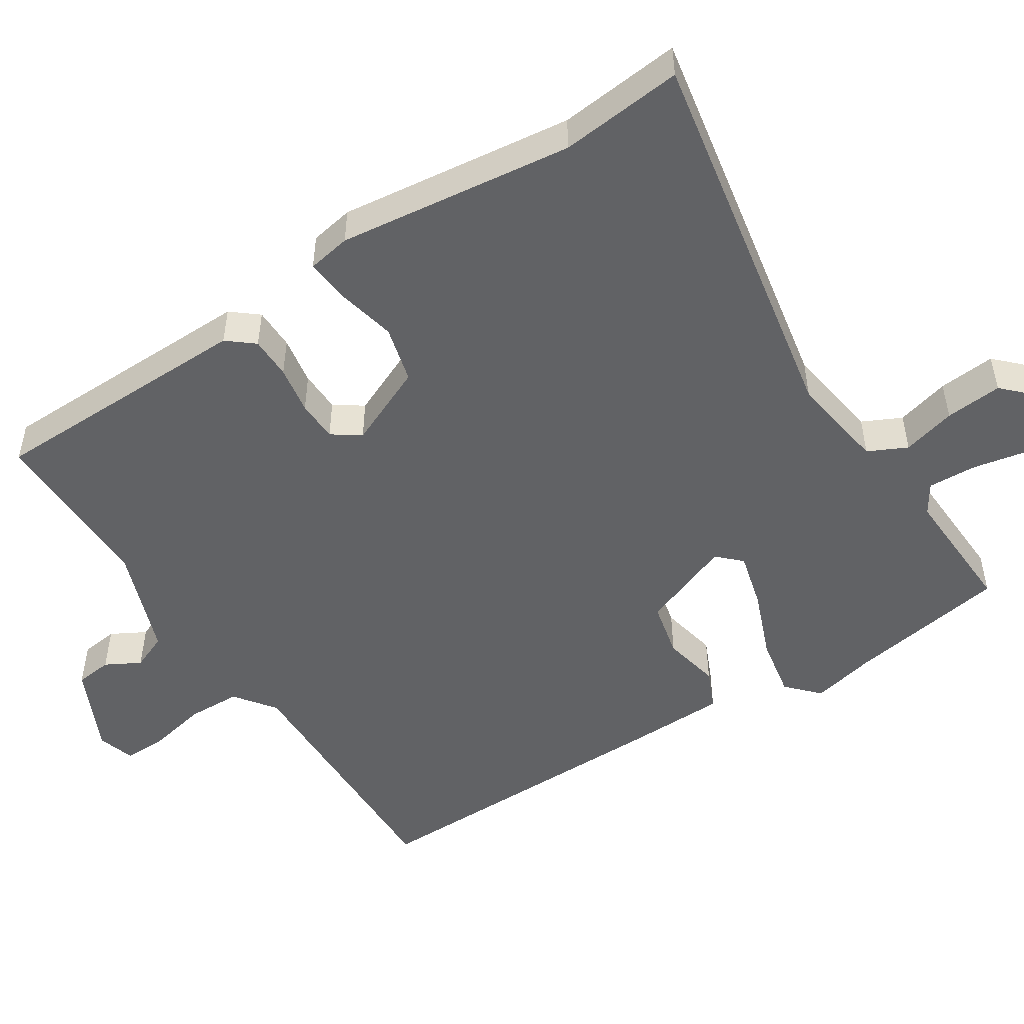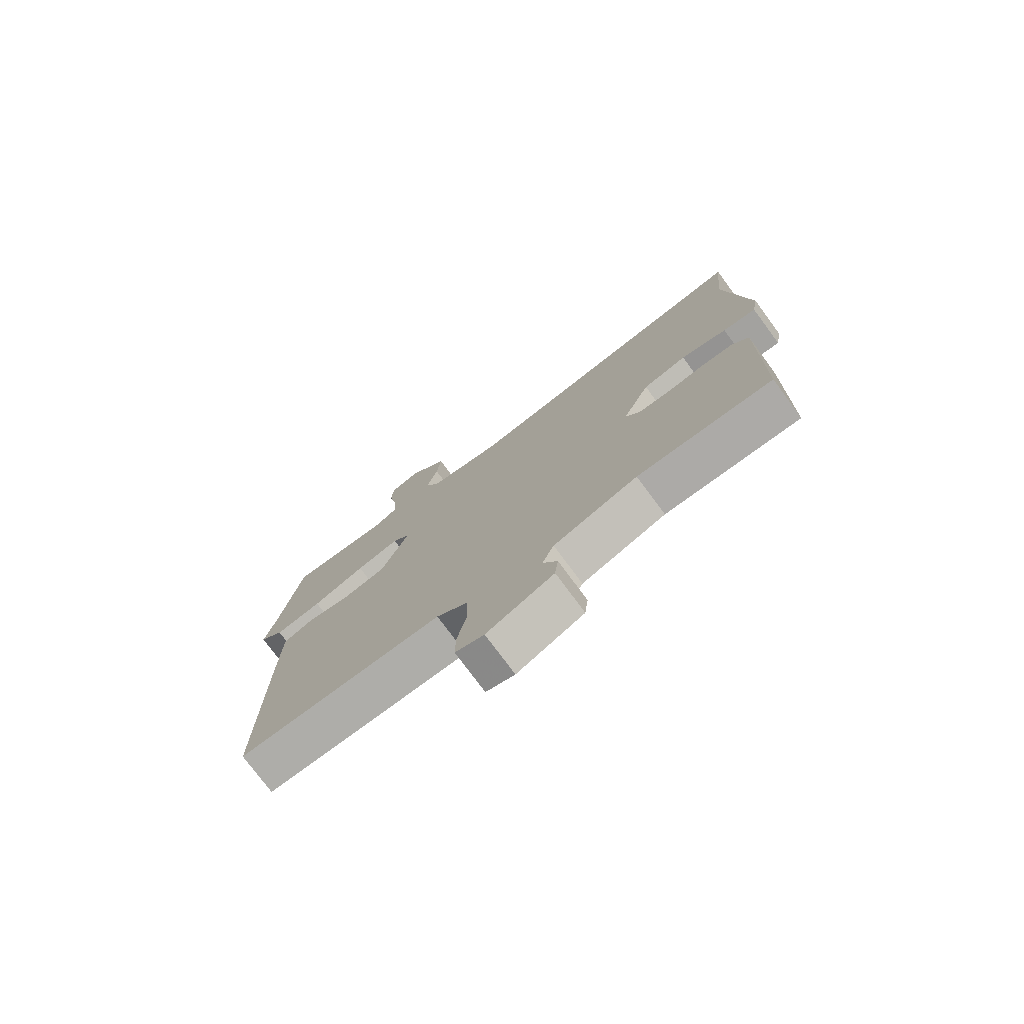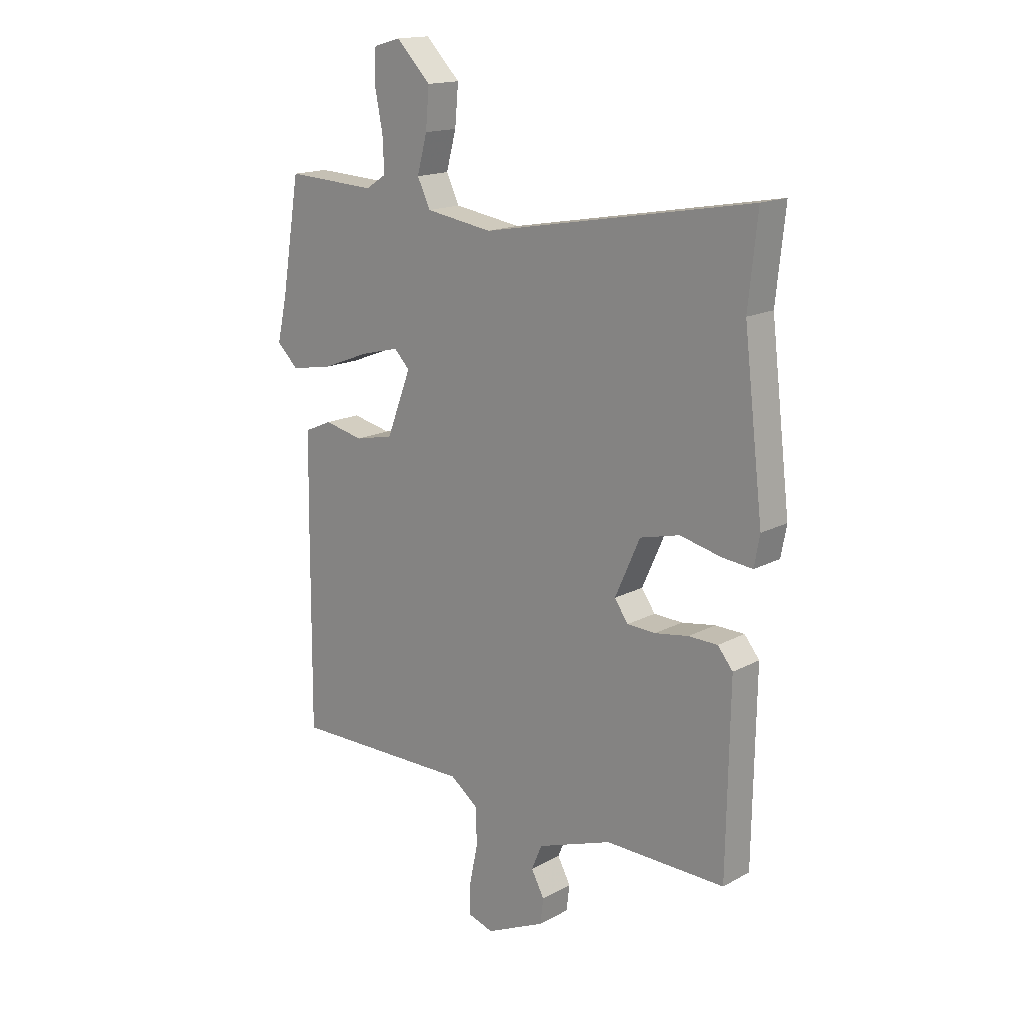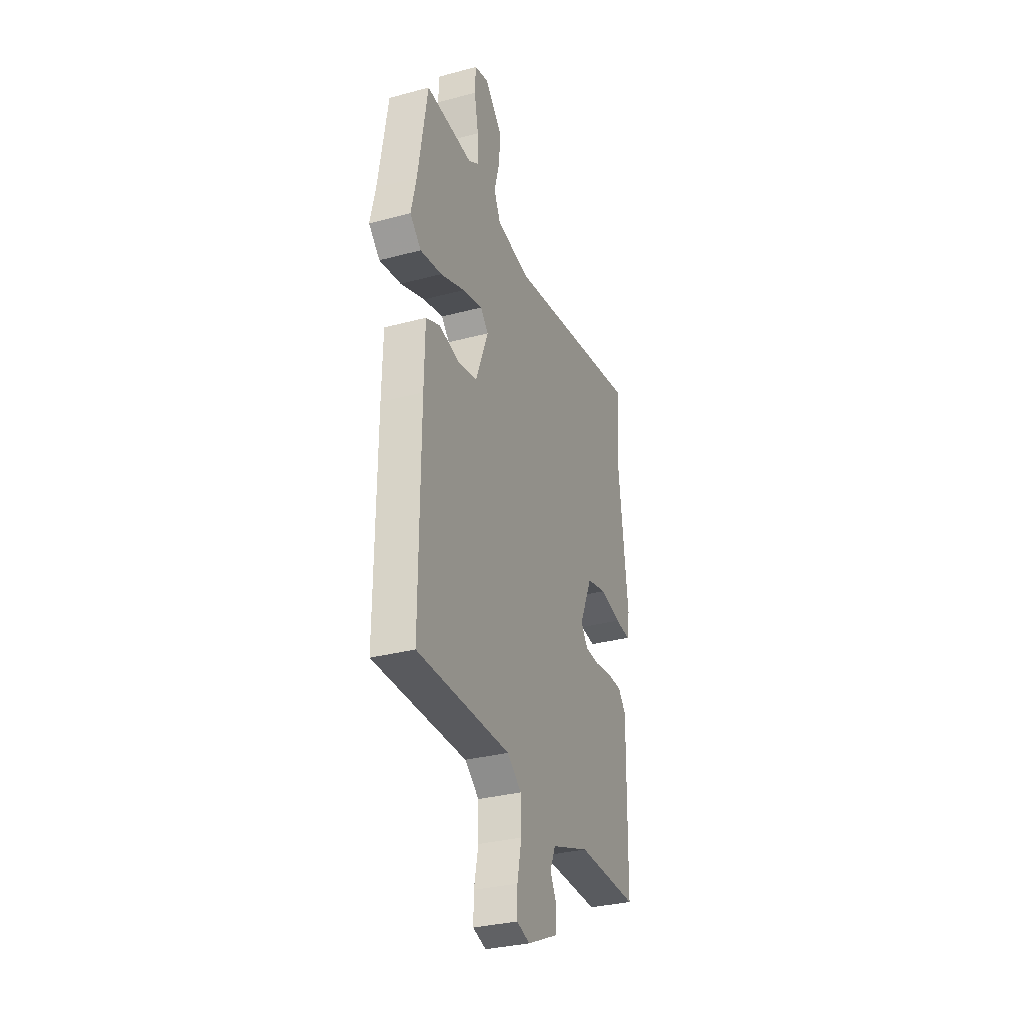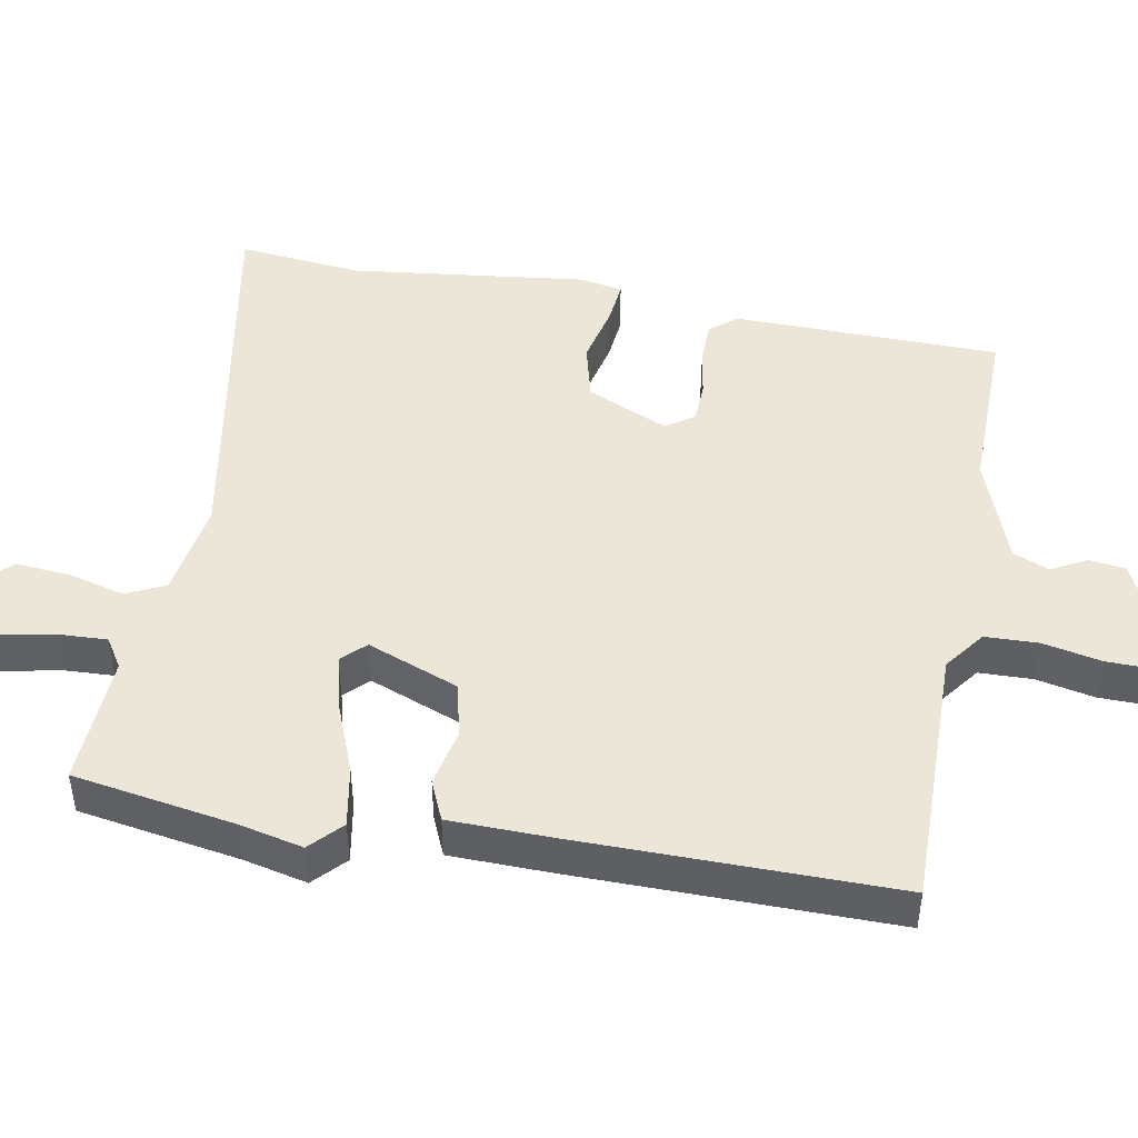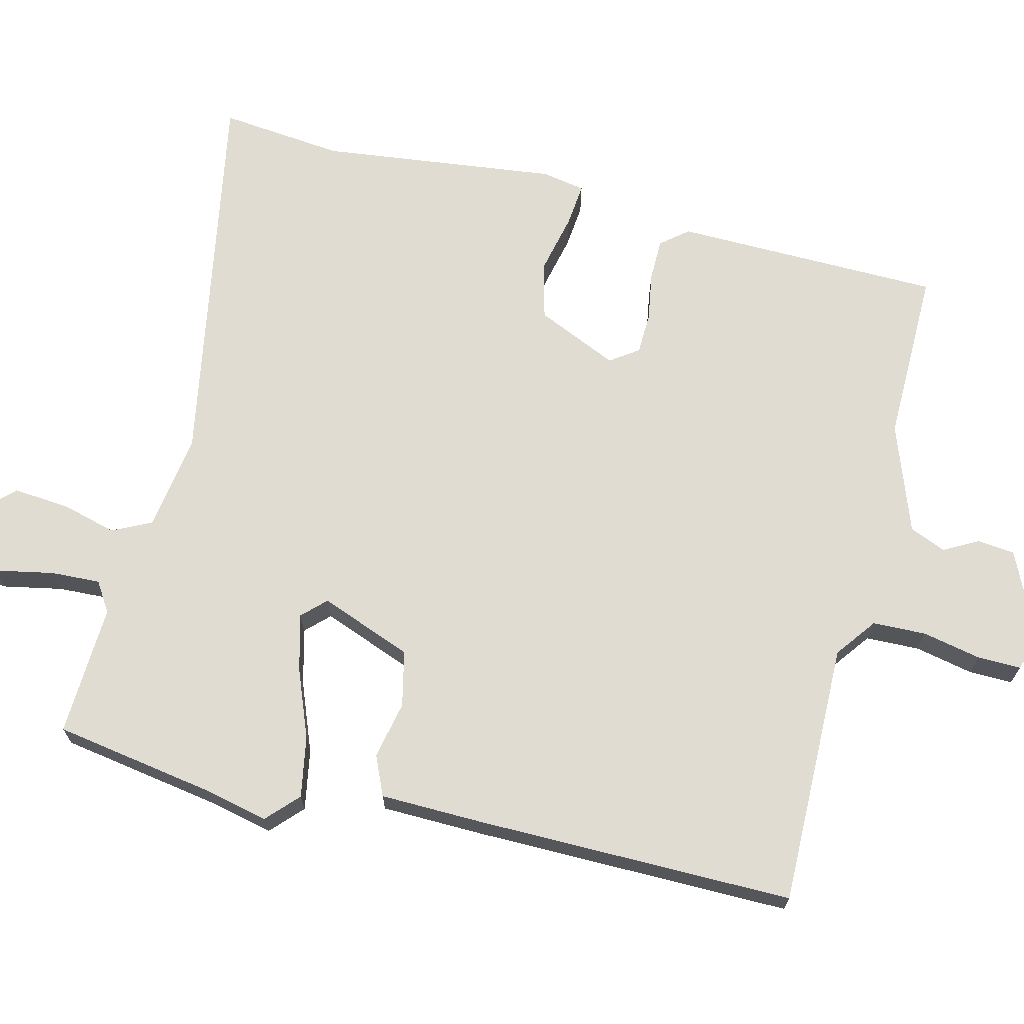
<metadata>
{"format":"obj","ext":"obj","renderer":"f3d","projection":"perspective","resolution":1024,"background":"white","views":[{"elev":-50.6,"azim":-57.4,"up":"+Y"},{"elev":-76.6,"azim":-143.5,"up":"+Z"},{"elev":16.2,"azim":-137.8,"up":"+Z"},{"elev":-31.9,"azim":110.6,"up":"+Z"},{"elev":46.6,"azim":100.3,"up":"+Y"},{"elev":69.1,"azim":103.8,"up":"+Y"}]}
</metadata>
<code>
v 0.492 0.07 0.55
v 0.529 0.07 0.327
v 0.549 0.07 0.239
v 0.506 0.07 0.198
v 0.422 0.07 0.213
v 0.327 0.07 0.25
v 0.249 0.07 0.27
v 0.218 0.07 0.238
v 0.267 0.07 0.111
v 0.344 0.07 0.094
v 0.423 0.07 0.111
v 0.478 0.07 0.087
v 0.481 0.07 -0.055
v 0.484 0.07 -0.494
v 0.12 0.07 -0.49
v 0.064 0.07 -0.532
v 0.062 0.07 -0.606
v 0.079 0.07 -0.687
v 0.08 0.07 -0.747
v 0.029 0.07 -0.763
v -0.09 0.07 -0.708
v -0.096 0.07 -0.657
v -0.07 0.07 -0.609
v -0.091 0.07 -0.559
v -0.241 0.07 -0.505
v -0.481 0.07 -0.508
v -0.487 0.07 -0.139
v -0.457 0.07 -0.102
v -0.399 0.07 -0.101
v -0.332 0.07 -0.112
v -0.275 0.07 -0.11
v -0.248 0.07 -0.071
v -0.298 0.07 0.041
v -0.377 0.07 0.061
v -0.46 0.07 0.042
v -0.52 0.07 0.036
v -0.531 0.07 0.096
v -0.492 0.07 0.423
v -0.51 0.07 0.594
v 0.029 0.07 0.497
v 0.163 0.07 0.518
v 0.189 0.07 0.572
v 0.169 0.07 0.646
v 0.162 0.07 0.725
v 0.231 0.07 0.795
v 0.285 0.07 0.78
v 0.288 0.07 0.716
v 0.272 0.07 0.635
v 0.269 0.07 0.567
v 0.31 0.07 0.541
v 0.492 0 0.55
v 0.529 0 0.327
v 0.549 0 0.239
v 0.506 0 0.198
v 0.422 0 0.213
v 0.327 0 0.25
v 0.249 0 0.27
v 0.218 0 0.238
v 0.267 0 0.111
v 0.344 0 0.094
v 0.423 0 0.111
v 0.478 0 0.087
v 0.481 0 -0.055
v 0.484 0 -0.494
v 0.12 0 -0.49
v 0.064 0 -0.532
v 0.062 0 -0.606
v 0.079 0 -0.687
v 0.08 0 -0.747
v 0.029 0 -0.763
v -0.09 0 -0.708
v -0.096 0 -0.657
v -0.07 0 -0.609
v -0.091 0 -0.559
v -0.241 0 -0.505
v -0.481 0 -0.508
v -0.487 0 -0.139
v -0.457 0 -0.102
v -0.399 0 -0.101
v -0.332 0 -0.112
v -0.275 0 -0.11
v -0.248 0 -0.071
v -0.298 0 0.041
v -0.377 0 0.061
v -0.46 0 0.042
v -0.52 0 0.036
v -0.531 0 0.096
v -0.492 0 0.423
v -0.51 0 0.594
v 0.029 0 0.497
v 0.163 0 0.518
v 0.189 0 0.572
v 0.169 0 0.646
v 0.162 0 0.725
v 0.231 0 0.795
v 0.285 0 0.78
v 0.288 0 0.716
v 0.272 0 0.635
v 0.269 0 0.567
v 0.31 0 0.541
f 45 46 47 48
f 45 48 49
f 42 43 44 45
f 42 45 49
f 41 42 49 50
f 38 39 40
f 36 37 38 40
f 34 35 36 40
f 33 34 40 41
f 32 33 41 50
f 27 28 29 30
f 25 26 27 30
f 24 25 30 31
f 23 24 31 32
f 21 22 23
f 20 21 23
f 17 18 19 20
f 16 17 20 23
f 15 16 23 32
f 10 11 12 13
f 9 10 13 14
f 8 9 14 15
f 3 4 5 6
f 2 3 6 7
f 1 2 7
f 50 1 7 8
f 8 15 32
f 8 32 50
f 98 97 96 95
f 99 98 95
f 95 94 93 92
f 99 95 92
f 100 99 92 91
f 90 89 88
f 90 88 87 86
f 90 86 85 84
f 91 90 84 83
f 100 91 83 82
f 80 79 78 77
f 80 77 76 75
f 81 80 75 74
f 82 81 74 73
f 73 72 71
f 73 71 70
f 70 69 68 67
f 73 70 67 66
f 82 73 66 65
f 63 62 61 60
f 64 63 60 59
f 65 64 59 58
f 56 55 54 53
f 57 56 53 52
f 57 52 51
f 58 57 51 100
f 82 65 58
f 100 82 58
f 1 51 52 2
f 2 52 53 3
f 3 53 54 4
f 4 54 55 5
f 5 55 56 6
f 6 56 57 7
f 7 57 58 8
f 8 58 59 9
f 9 59 60 10
f 10 60 61 11
f 11 61 62 12
f 12 62 63 13
f 13 63 64 14
f 14 64 65 15
f 15 65 66 16
f 16 66 67 17
f 17 67 68 18
f 18 68 69 19
f 19 69 70 20
f 20 70 71 21
f 21 71 72 22
f 22 72 73 23
f 23 73 74 24
f 24 74 75 25
f 25 75 76 26
f 26 76 77 27
f 27 77 78 28
f 28 78 79 29
f 29 79 80 30
f 30 80 81 31
f 31 81 82 32
f 32 82 83 33
f 33 83 84 34
f 34 84 85 35
f 35 85 86 36
f 36 86 87 37
f 37 87 88 38
f 38 88 89 39
f 39 89 90 40
f 40 90 91 41
f 41 91 92 42
f 42 92 93 43
f 43 93 94 44
f 44 94 95 45
f 45 95 96 46
f 46 96 97 47
f 47 97 98 48
f 48 98 99 49
f 49 99 100 50
f 50 100 51 1

</code>
